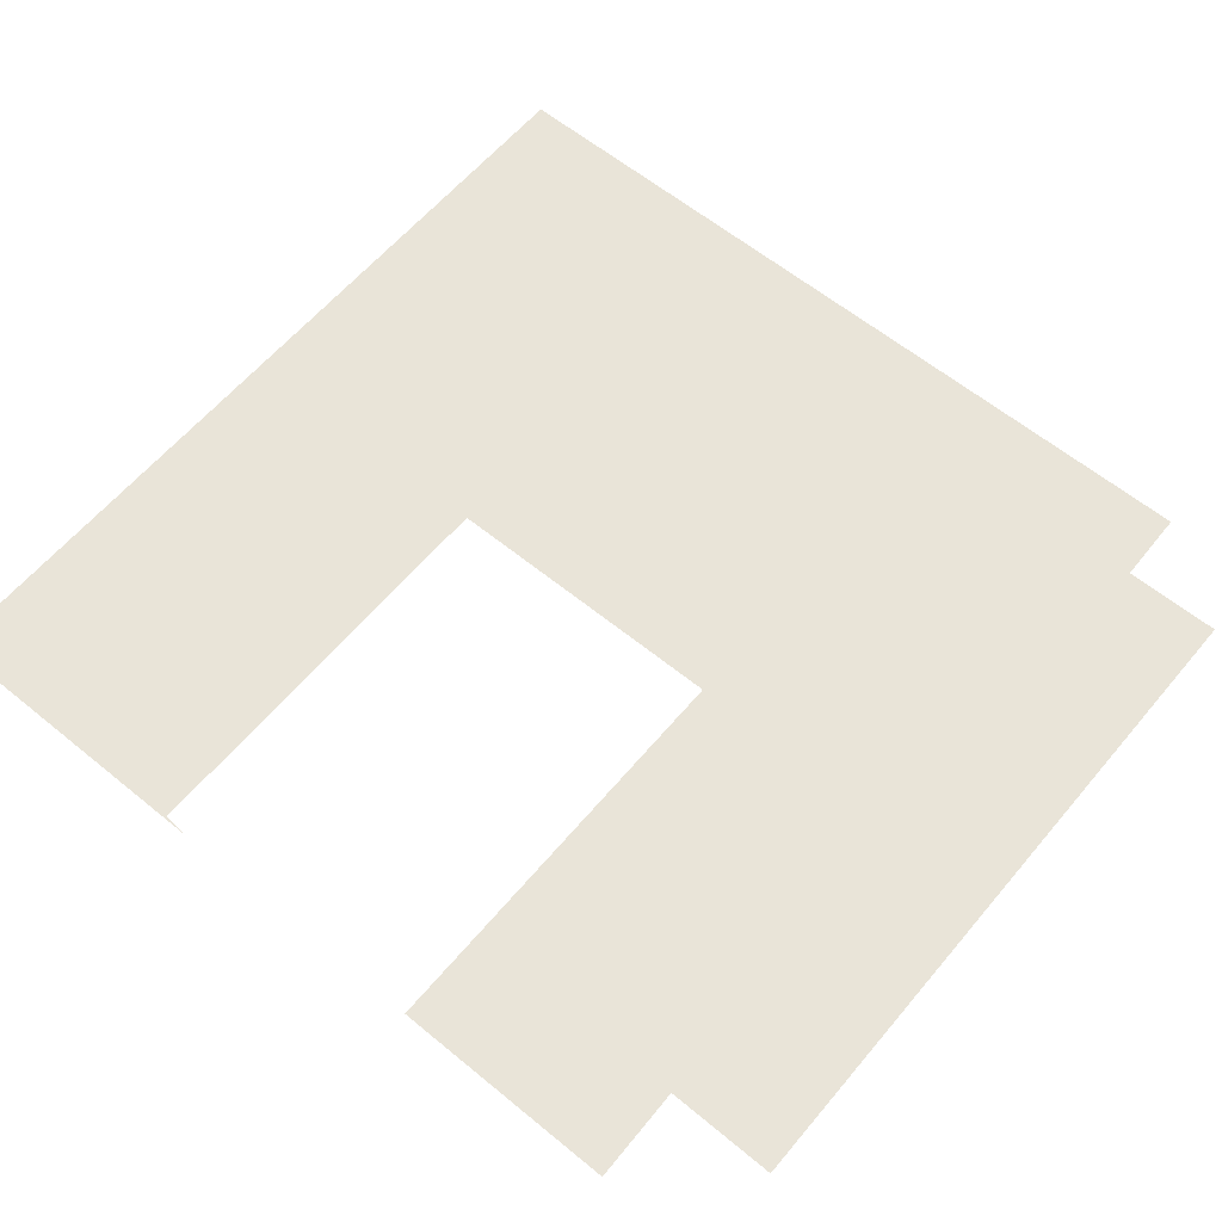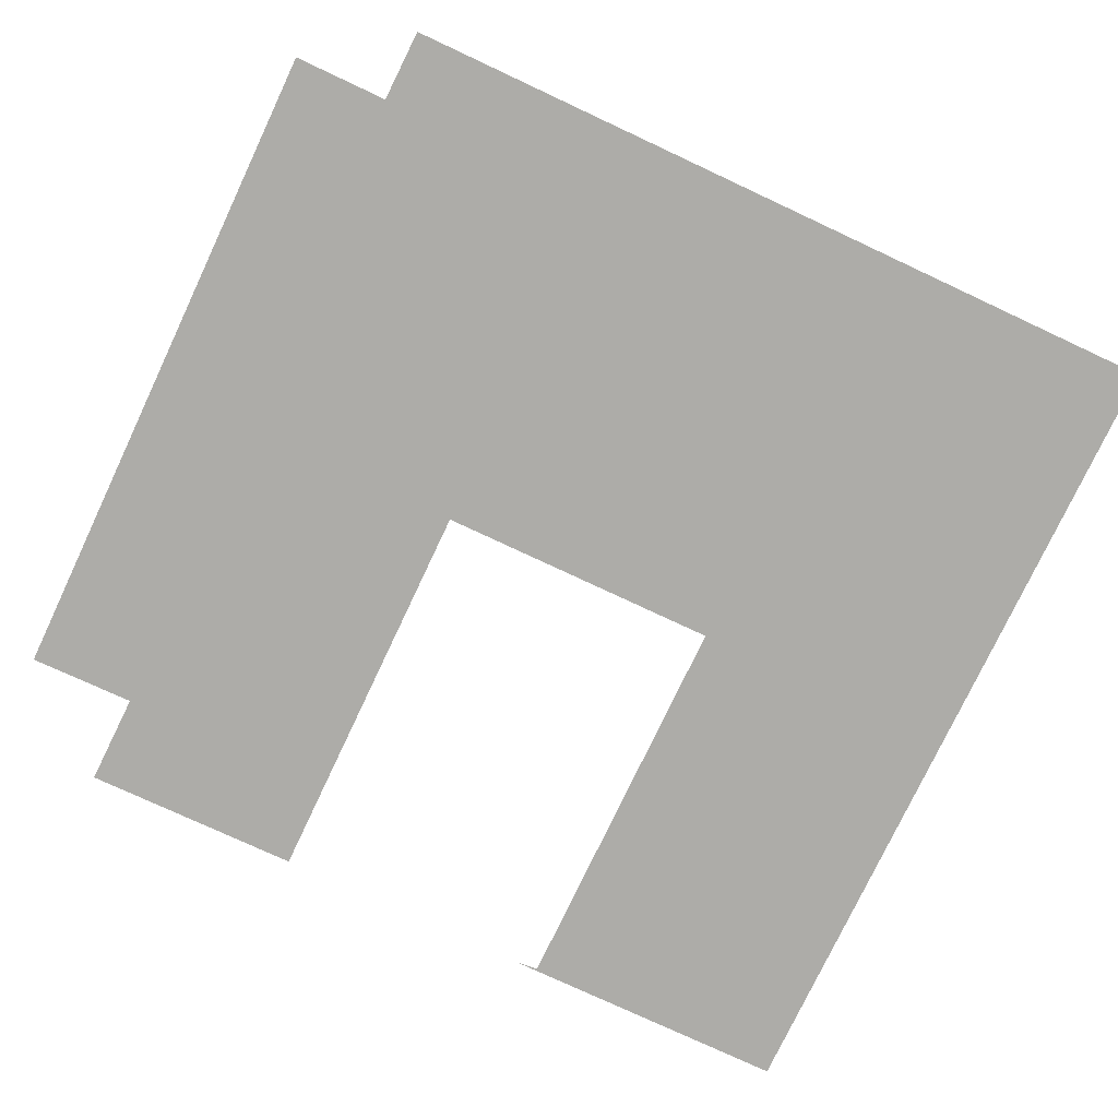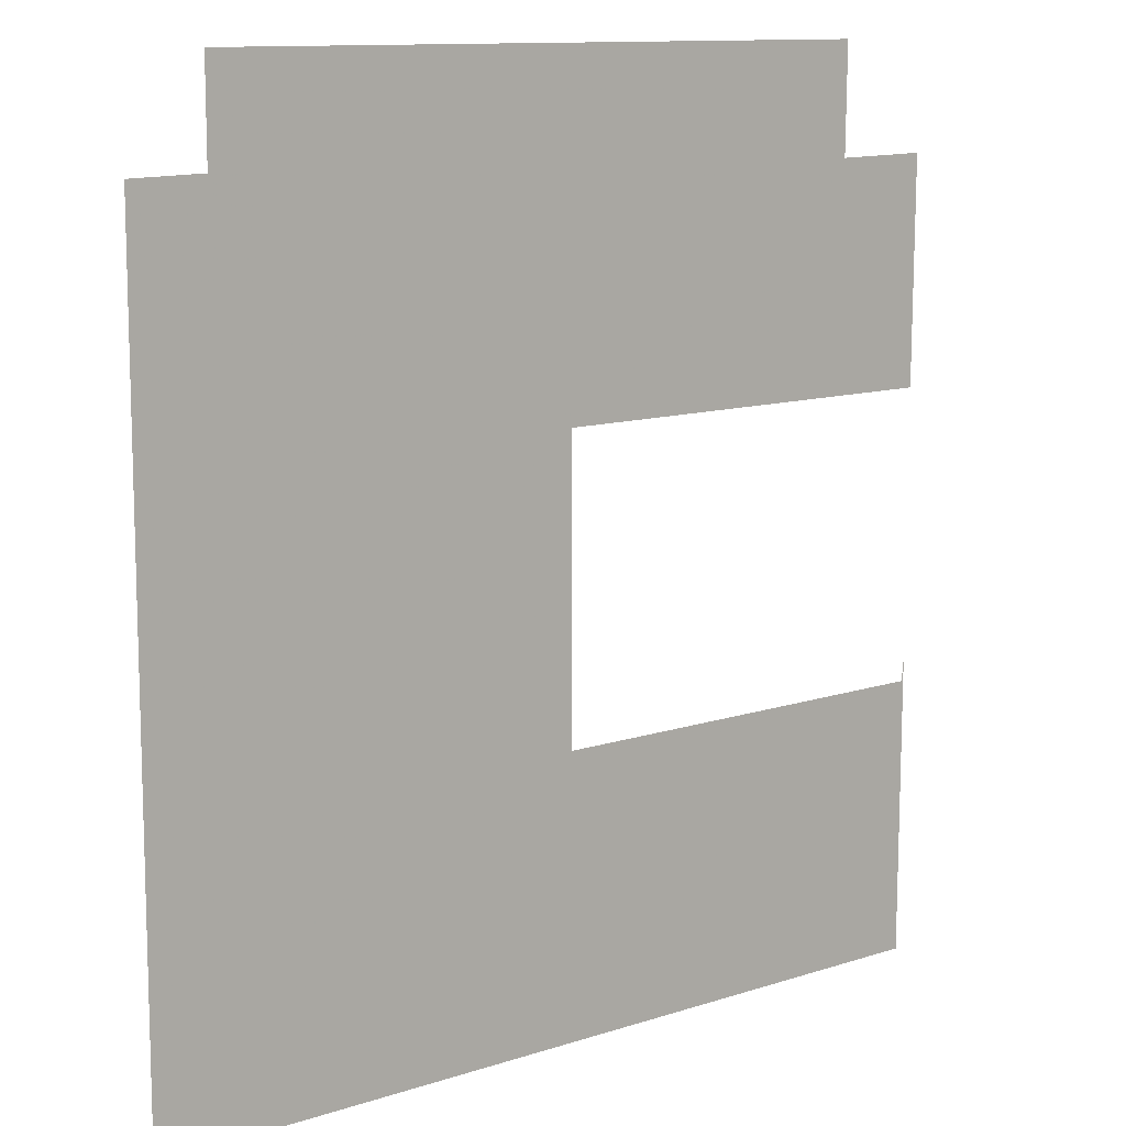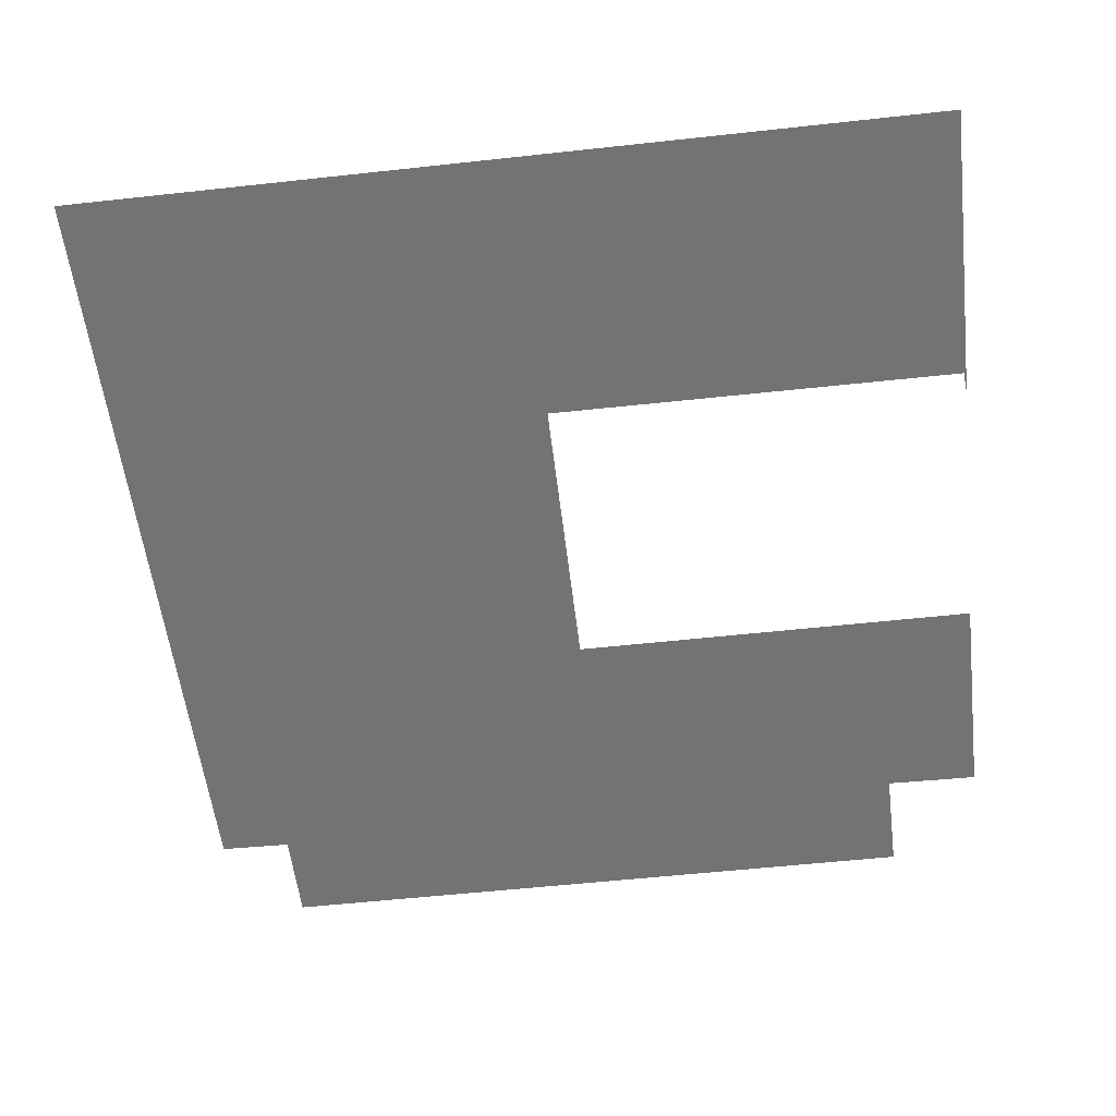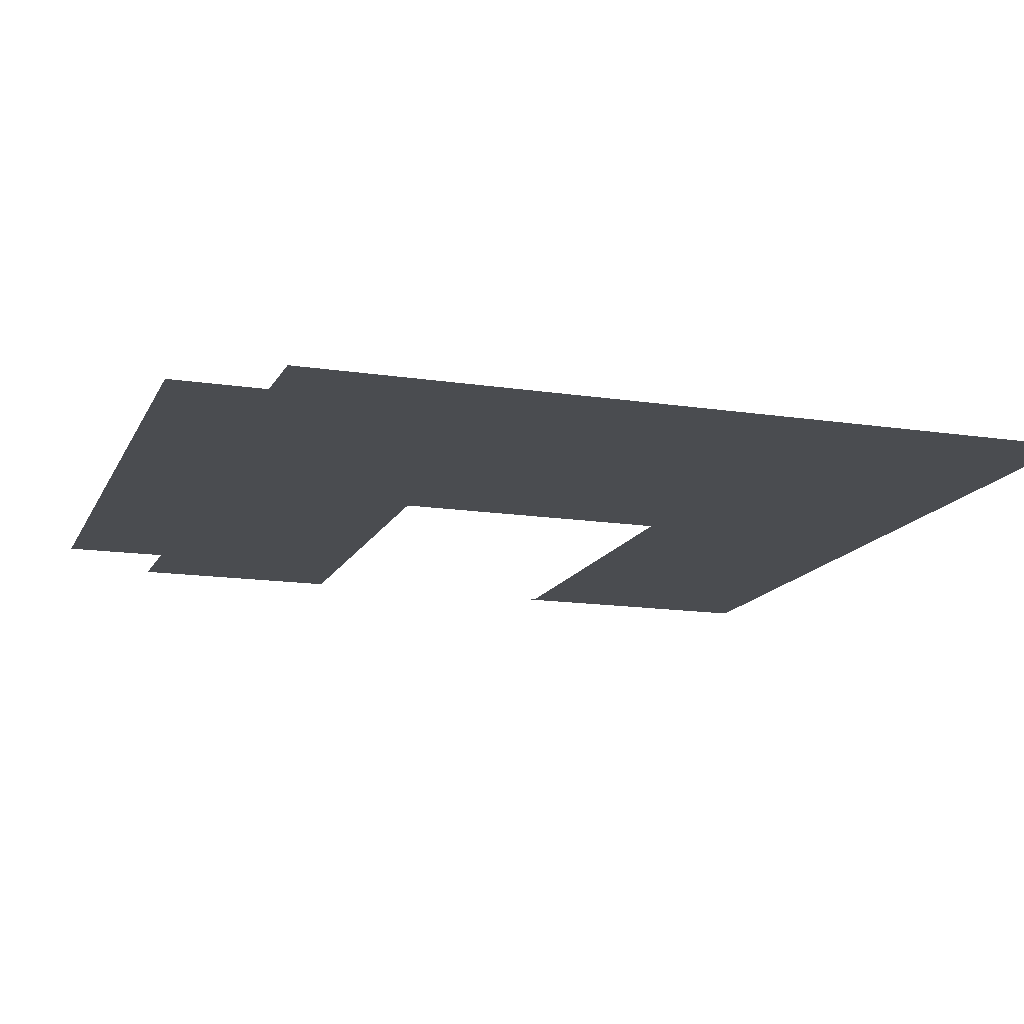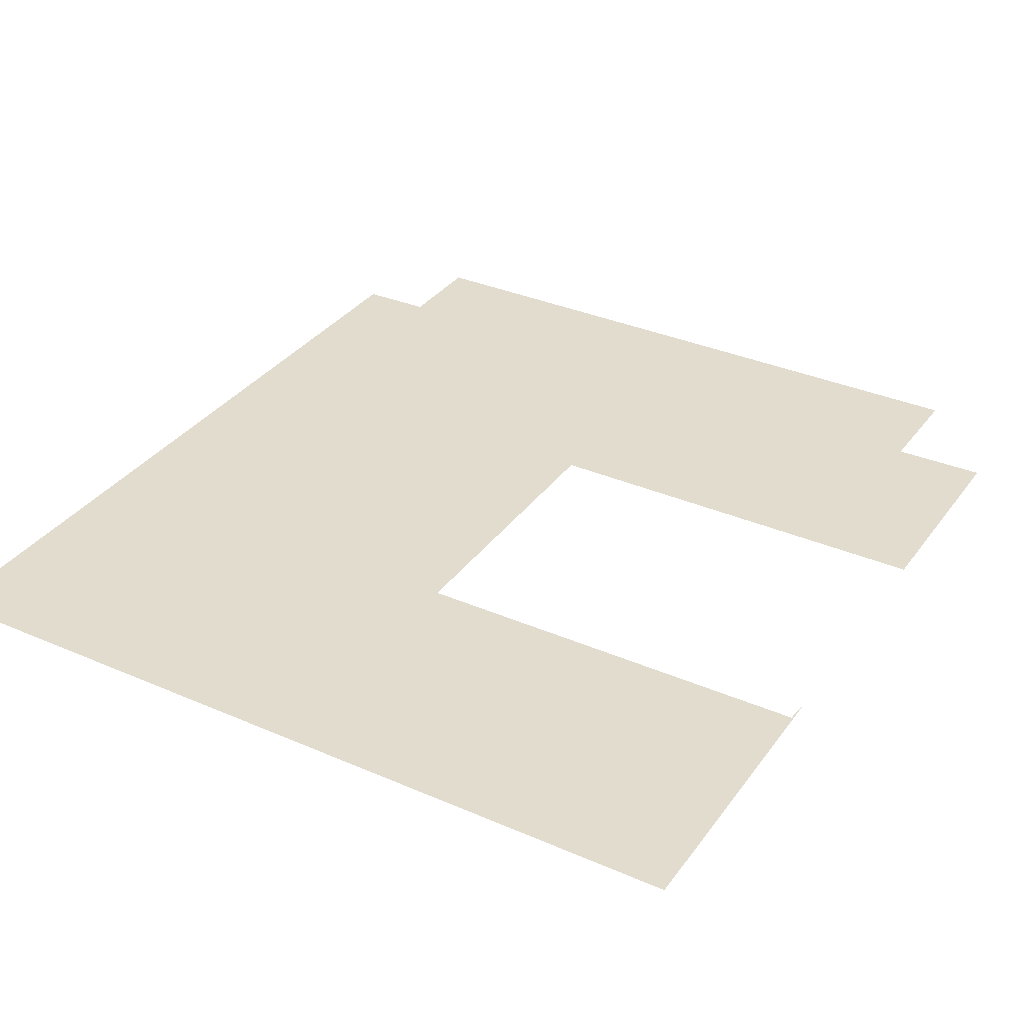
<metadata>
{"format":"obj","ext":"obj","renderer":"f3d","projection":"perspective","resolution":1024,"background":"white","views":[{"elev":60.5,"azim":129.8,"up":"+Z"},{"elev":-76.7,"azim":-115.2,"up":"+Z"},{"elev":11.7,"azim":-37.6,"up":"+Y"},{"elev":-55.9,"azim":6.6,"up":"+Z"},{"elev":-14.9,"azim":-108.4,"up":"+Z"},{"elev":34.1,"azim":30.5,"up":"+Z"}]}
</metadata>
<code>
v 10.16 7.955 0
v 10.14 1.358 0
v 17.11 1.362 0
v 17.11 3.842 0
v 17.09 3.647 0
v 13.71 3.638 0
v 13.71 6.043 0
v 17.11 6.045 0
v 17.11 7.888 0
v 16.34 7.874 0
v 16.35 8.765 0
v 10.76 8.76 0
v 10.76 7.969 0
f 8 9 7
f 11 12 10
f 12 13 10
f 9 10 7
f 10 13 7
f 7 13 6
f 1 2 13
f 13 2 6
f 2 3 6
f 6 3 5
f 4 5 3

</code>
